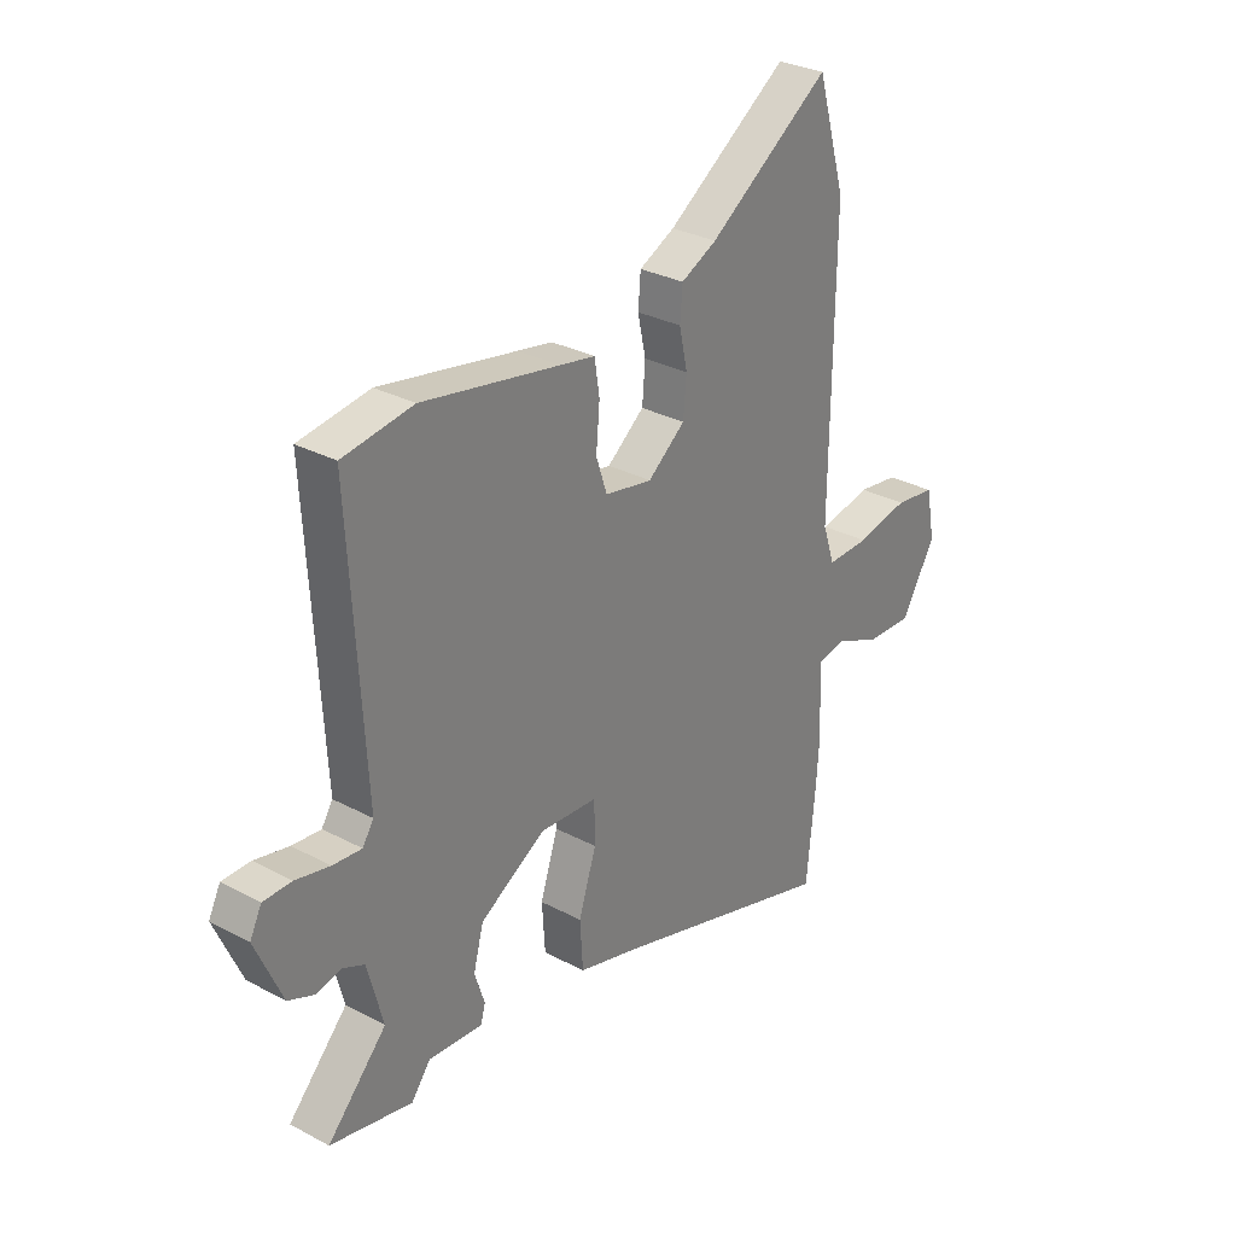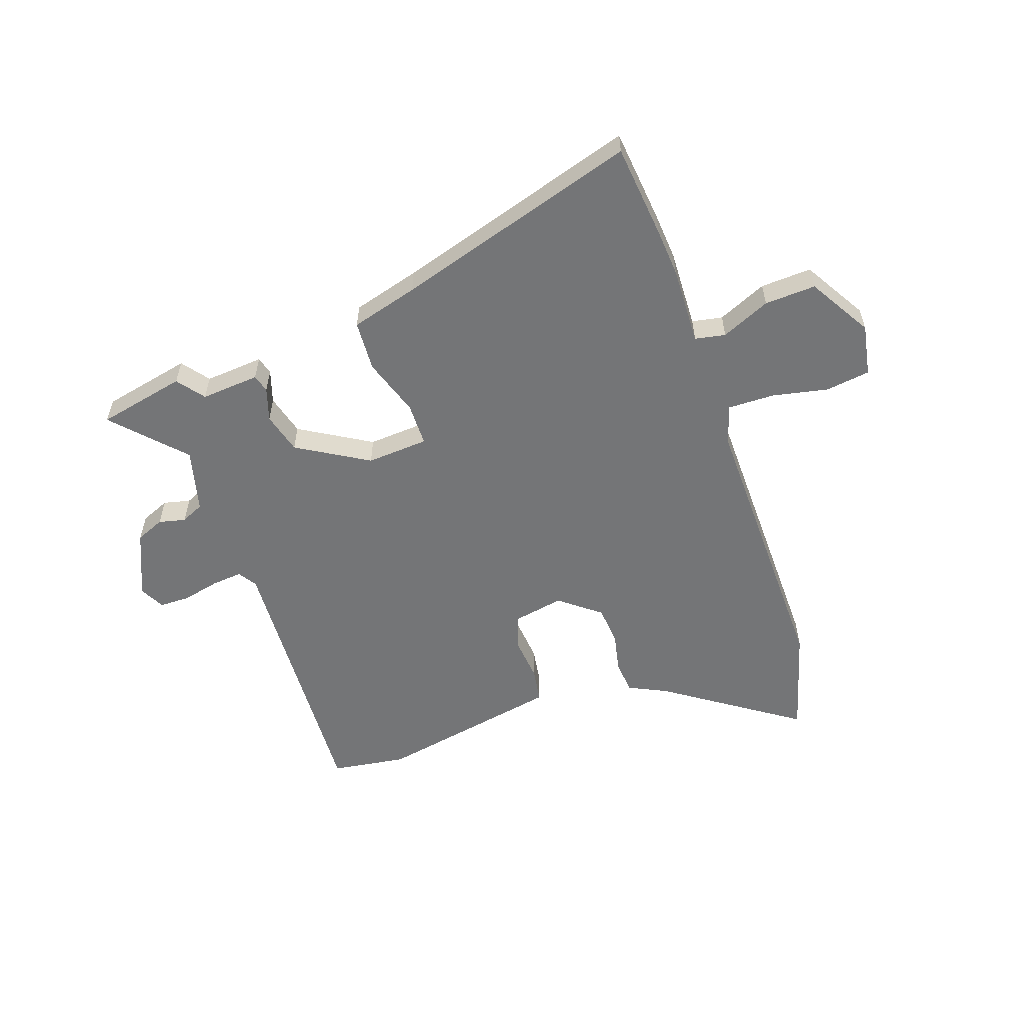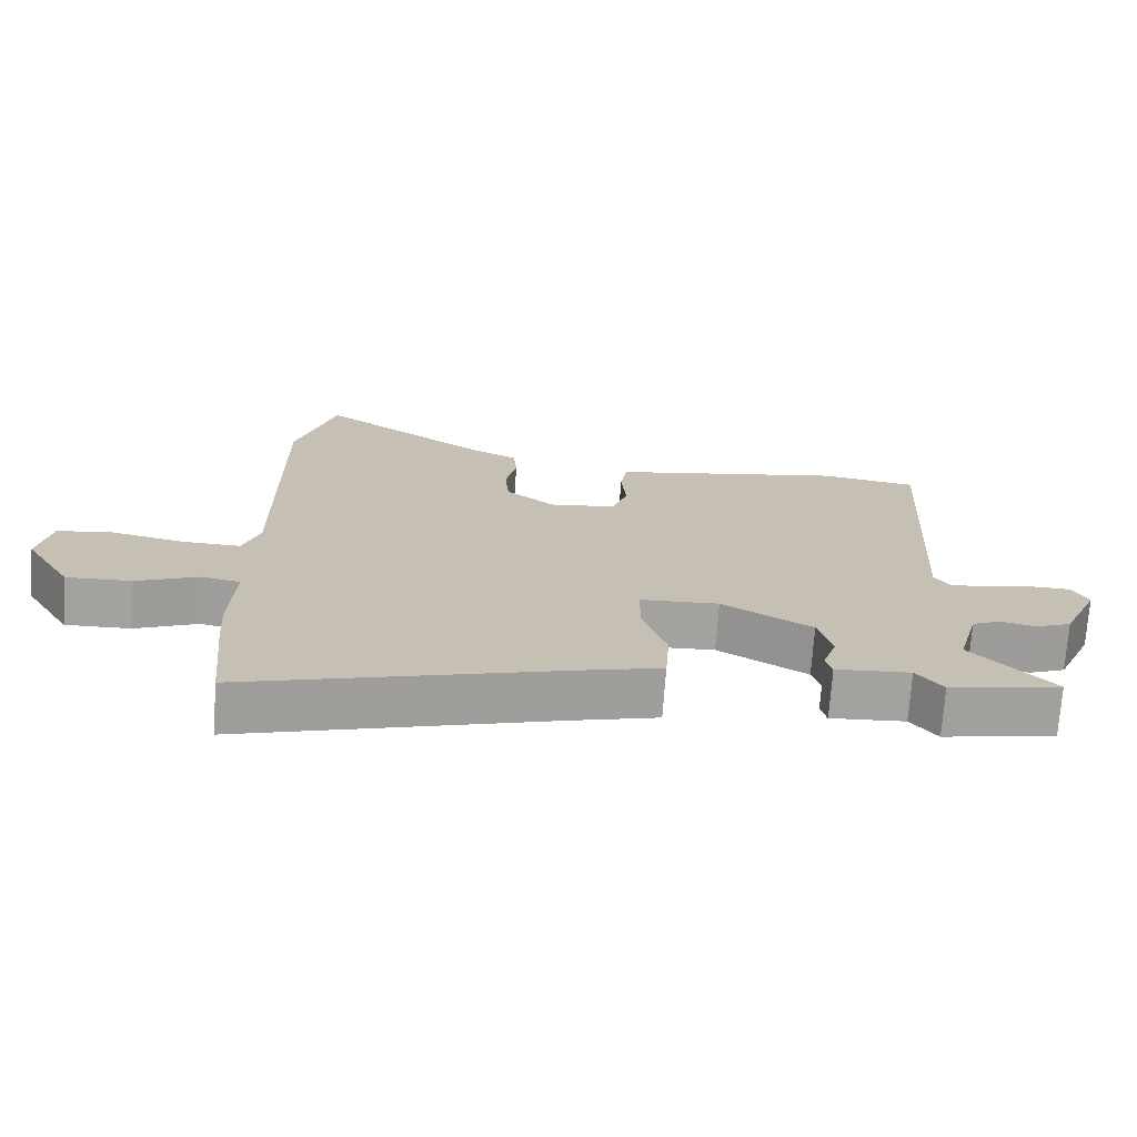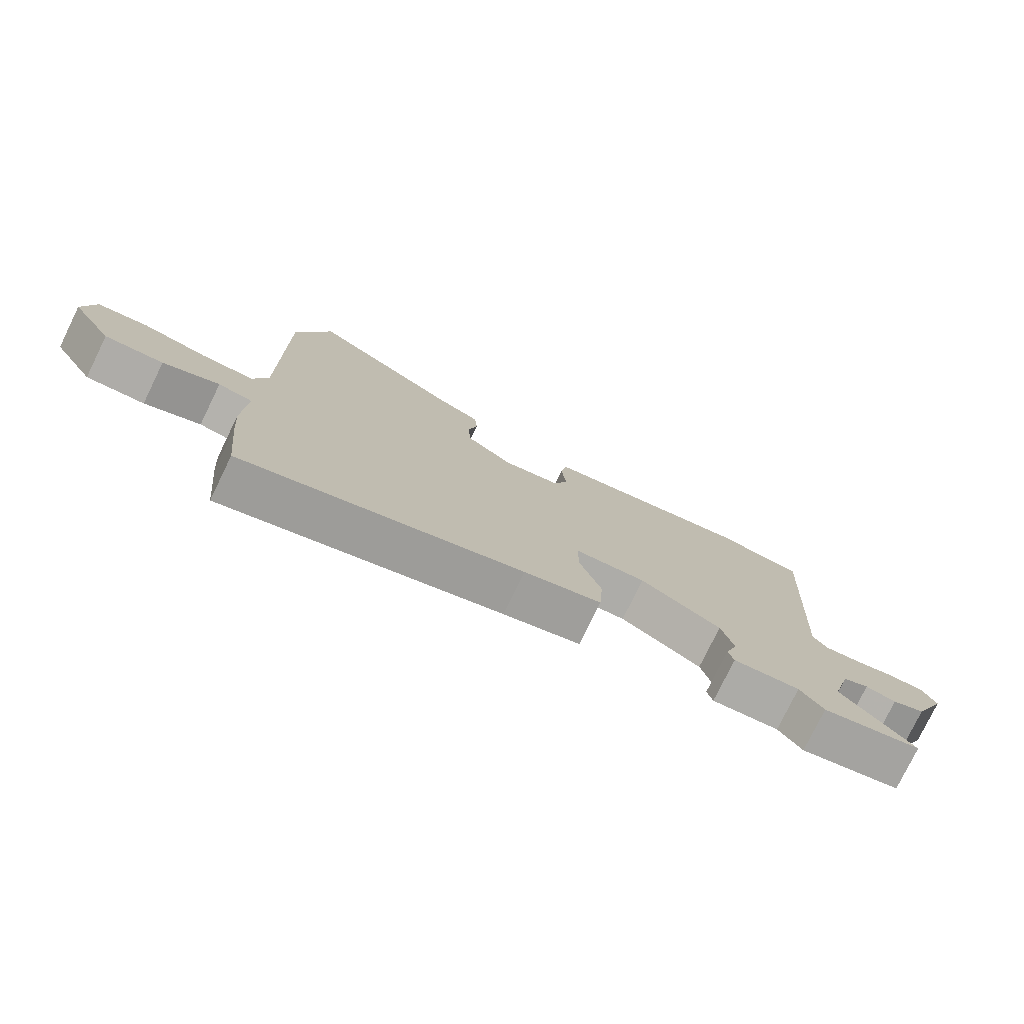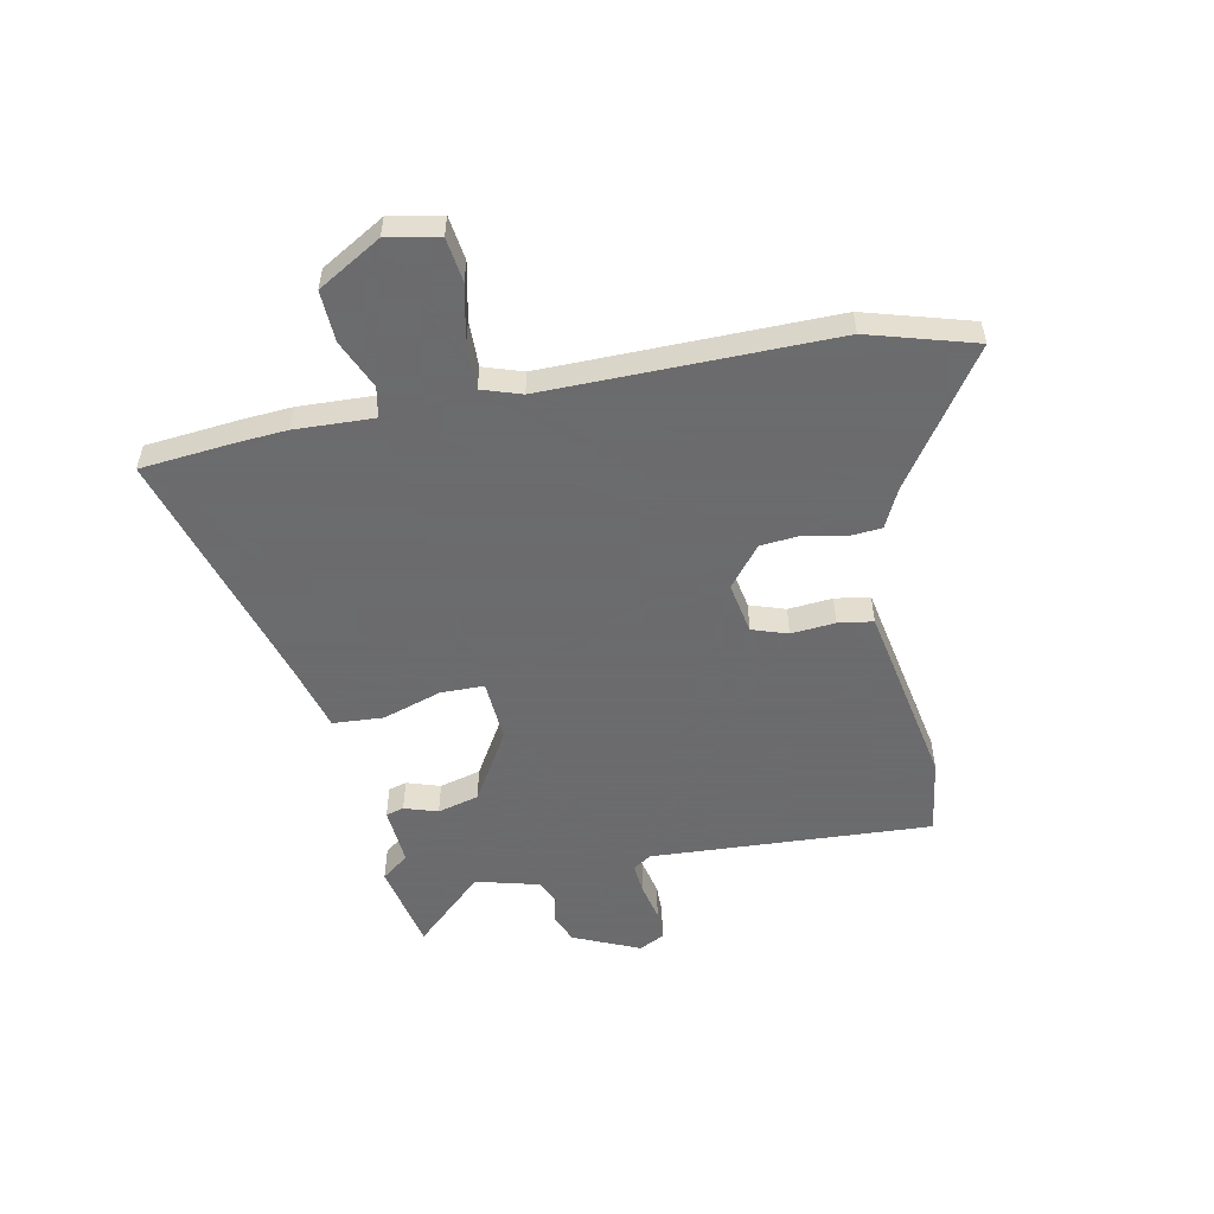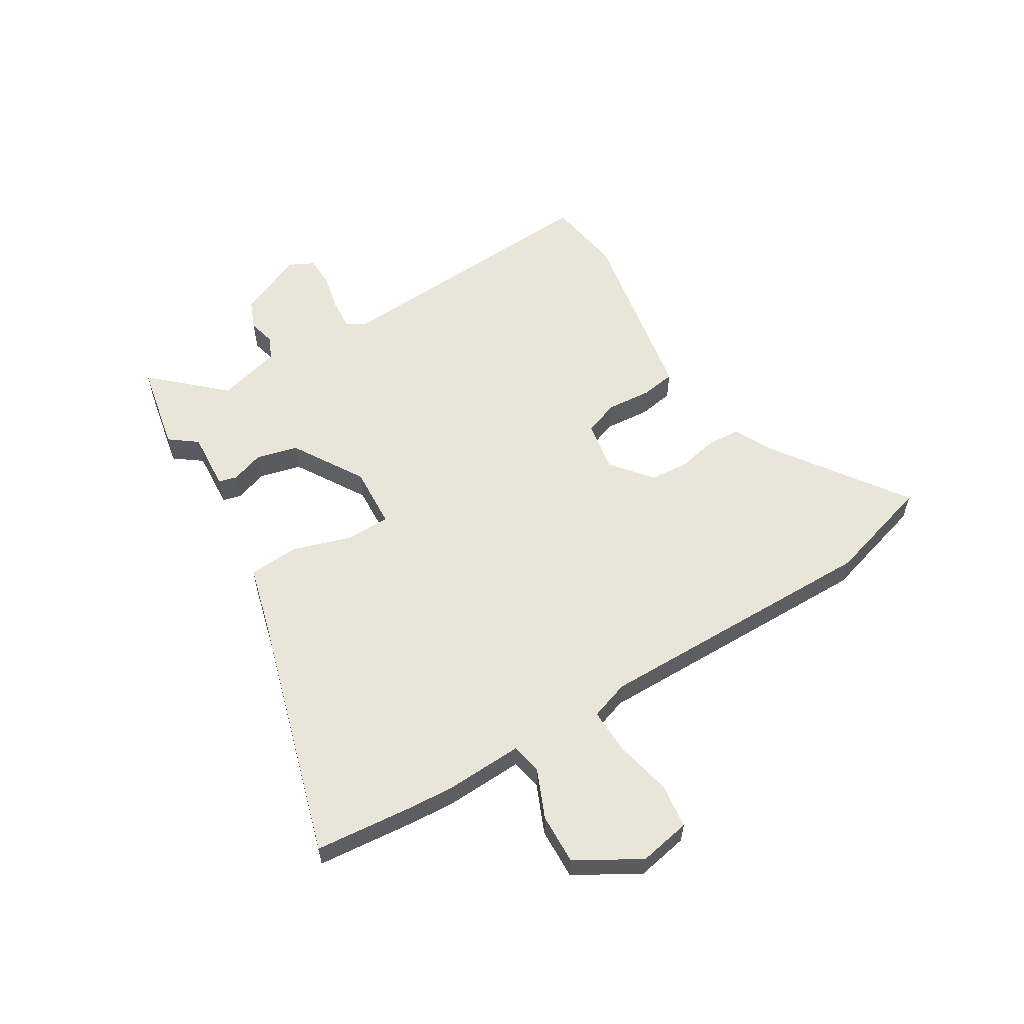
<metadata>
{"format":"obj","ext":"obj","renderer":"f3d","projection":"perspective","resolution":1024,"background":"white","views":[{"elev":30.0,"azim":127.9,"up":"+Z"},{"elev":-56.5,"azim":-160.6,"up":"+Y"},{"elev":-72.4,"azim":-4.1,"up":"+Z"},{"elev":-77.8,"azim":-26.0,"up":"+Z"},{"elev":-53.5,"azim":-78.6,"up":"+Y"},{"elev":57.9,"azim":-121.6,"up":"+Y"}]}
</metadata>
<code>
v -0.483 0.07 -0.674
v -0.5 0.07 -0.499
v -0.506 0.07 -0.412
v -0.5 0.07 -0.267
v -0.556 0.07 -0.256
v -0.646 0.07 -0.295
v -0.74 0.07 -0.299
v -0.808 0.07 -0.183
v -0.79 0.07 -0.088
v -0.709 0.07 -0.077
v -0.605 0.07 -0.099
v -0.52 0.07 -0.101
v -0.496 0.07 -0.029
v -0.501 0.07 0.498
v -0.444 0.07 0.693
v -0.202 0.07 0.526
v -0.131 0.07 0.491
v -0.126 0.07 0.43
v -0.142 0.07 0.356
v -0.136 0.07 0.284
v -0.062 0.07 0.225
v 0.032 0.07 0.242
v 0.054 0.07 0.307
v 0.047 0.07 0.388
v 0.057 0.07 0.452
v 0.127 0.07 0.465
v 0.398 0.07 0.515
v 0.537 0.07 0.494
v 0.508 0.07 -0.02
v 0.53 0.07 -0.054
v 0.587 0.07 -0.049
v 0.655 0.07 -0.034
v 0.711 0.07 -0.035
v 0.734 0.07 -0.081
v 0.681 0.07 -0.202
v 0.628 0.07 -0.224
v 0.579 0.07 -0.212
v 0.537 0.07 -0.231
v 0.506 0.07 -0.348
v 0.623 0.07 -0.474
v 0.461 0.07 -0.508
v 0.423 0.07 -0.458
v 0.315 0.07 -0.466
v 0.306 0.07 -0.433
v 0.326 0.07 -0.372
v 0.306 0.07 -0.296
v 0.176 0.07 -0.218
v 0.062 0.07 -0.225
v 0.061 0.07 -0.305
v 0.096 0.07 -0.413
v 0.09 0.07 -0.506
v -0.034 0.07 -0.54
v -0.483 0 -0.674
v -0.5 0 -0.499
v -0.506 0 -0.412
v -0.5 0 -0.267
v -0.556 0 -0.256
v -0.646 0 -0.295
v -0.74 0 -0.299
v -0.808 0 -0.183
v -0.79 0 -0.088
v -0.709 0 -0.077
v -0.605 0 -0.099
v -0.52 0 -0.101
v -0.496 0 -0.029
v -0.501 0 0.498
v -0.444 0 0.693
v -0.202 0 0.526
v -0.131 0 0.491
v -0.126 0 0.43
v -0.142 0 0.356
v -0.136 0 0.284
v -0.062 0 0.225
v 0.032 0 0.242
v 0.054 0 0.307
v 0.047 0 0.388
v 0.057 0 0.452
v 0.127 0 0.465
v 0.398 0 0.515
v 0.537 0 0.494
v 0.508 0 -0.02
v 0.53 0 -0.054
v 0.587 0 -0.049
v 0.655 0 -0.034
v 0.711 0 -0.035
v 0.734 0 -0.081
v 0.681 0 -0.202
v 0.628 0 -0.224
v 0.579 0 -0.212
v 0.537 0 -0.231
v 0.506 0 -0.348
v 0.623 0 -0.474
v 0.461 0 -0.508
v 0.423 0 -0.458
v 0.315 0 -0.466
v 0.306 0 -0.433
v 0.326 0 -0.372
v 0.306 0 -0.296
v 0.176 0 -0.218
v 0.062 0 -0.225
v 0.061 0 -0.305
v 0.096 0 -0.413
v 0.09 0 -0.506
v -0.034 0 -0.54
f 49 50 51 52
f 48 49 52 1
f 42 43 44 45
f 42 45 46
f 39 40 41 42
f 38 39 42 46
f 37 38 46 47
f 35 36 37
f 34 35 37 47
f 31 32 33 34
f 30 31 34 47
f 26 27 28 29
f 23 24 25 26
f 22 23 26 29
f 21 22 29 30
f 16 17 18 19
f 16 19 20
f 13 14 15 16
f 12 13 16 20
f 8 9 10 11
f 8 11 12
f 5 6 7 8
f 4 5 8 12
f 1 2 3 4
f 48 1 4
f 48 4 12 20
f 21 30 47 48
f 20 21 48
f 104 103 102 101
f 53 104 101 100
f 97 96 95 94
f 98 97 94
f 94 93 92 91
f 98 94 91 90
f 99 98 90 89
f 89 88 87
f 99 89 87 86
f 86 85 84 83
f 99 86 83 82
f 81 80 79 78
f 78 77 76 75
f 81 78 75 74
f 82 81 74 73
f 71 70 69 68
f 72 71 68
f 68 67 66 65
f 72 68 65 64
f 63 62 61 60
f 64 63 60
f 60 59 58 57
f 64 60 57 56
f 56 55 54 53
f 56 53 100
f 72 64 56 100
f 100 99 82 73
f 100 73 72
f 1 53 54 2
f 2 54 55 3
f 3 55 56 4
f 4 56 57 5
f 5 57 58 6
f 6 58 59 7
f 7 59 60 8
f 8 60 61 9
f 9 61 62 10
f 10 62 63 11
f 11 63 64 12
f 12 64 65 13
f 13 65 66 14
f 14 66 67 15
f 15 67 68 16
f 16 68 69 17
f 17 69 70 18
f 18 70 71 19
f 19 71 72 20
f 20 72 73 21
f 21 73 74 22
f 22 74 75 23
f 23 75 76 24
f 24 76 77 25
f 25 77 78 26
f 26 78 79 27
f 27 79 80 28
f 28 80 81 29
f 29 81 82 30
f 30 82 83 31
f 31 83 84 32
f 32 84 85 33
f 33 85 86 34
f 34 86 87 35
f 35 87 88 36
f 36 88 89 37
f 37 89 90 38
f 38 90 91 39
f 39 91 92 40
f 40 92 93 41
f 41 93 94 42
f 42 94 95 43
f 43 95 96 44
f 44 96 97 45
f 45 97 98 46
f 46 98 99 47
f 47 99 100 48
f 48 100 101 49
f 49 101 102 50
f 50 102 103 51
f 51 103 104 52
f 52 104 53 1

</code>
